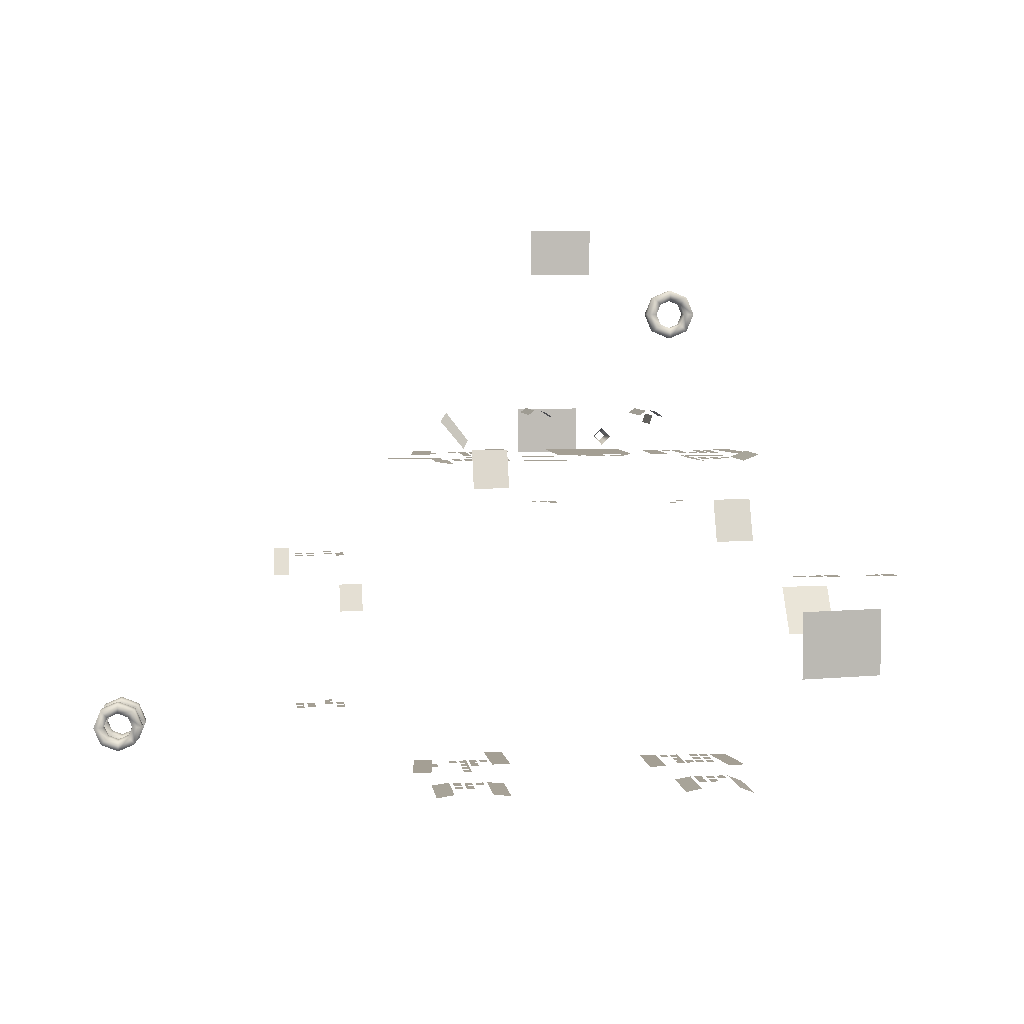
<metadata>
{"format":"obj","ext":"obj","renderer":"f3d","projection":"perspective","resolution":1024,"background":"white","views":[{"elev":5.5,"azim":172.5,"up":"+Z"}]}
</metadata>
<code>
g backdrop_abandonedHouse_geo
v 18.38 5.487 -199.5
v 18.59 5.487 -199.3
v 18.59 6.397 -199.3
v 18.38 6.397 -199.5
v 15.21 5.379 -199.5
v 15.42 5.379 -199.3
v 15.42 6.29 -199.3
v 15.21 6.29 -199.5
v 18.11 6.964 -200.6
v 18.11 7.273 -200.6
v 19.9 7.273 -200.6
v 19.9 6.964 -200.6
v 19.8 5.568 -200.6
v 19.8 5.877 -200.6
v 22.95 5.877 -200.6
v 22.95 5.568 -200.6
v 12.39 5.405 -200.6
v 12.39 5.714 -200.6
v 14.42 5.714 -200.6
v 14.42 5.405 -200.6
v 26.2 6.232 -203
v 26.2 6.599 -203.7
v 25.79 6.599 -203.7
v 25.79 6.232 -203
v 24.41 6.753 -204
v 24.41 7.12 -204.7
v 23.79 7.114 -204.7
v 23.79 6.747 -204
v 10.3 6.03 -204.4
v 11.62 6.03 -204.4
v 11.62 6.884 -205.6
v 10.3 6.884 -205.7
v 19.93 8.365 -200.2
v 20.88 8.365 -200.2
v 20.88 8.78 -201.2
v 19.93 8.78 -201.2
v 13.35 8.928 -201.6
v 14.35 8.928 -201.6
v 14.35 9.379 -202.7
v 13.35 9.379 -202.7
v 18.63 2.716 -199.3
v 18.63 4.475 -199.3
v 18.8 2.716 -199.5
v 18.8 4.475 -199.5
v 15.47 3.319 -199.3
v 15.47 5.078 -199.3
v 15.64 3.319 -199.5
v 15.64 5.078 -199.5
v 12.52 11.56 -204.3
v 12.52 11.56 -206.1
v 10.3 11.21 -204.3
v 10.3 11.21 -206.1
v 15.29 3.608 -199.7
v 15.21 3.608 -199.5
v 15.21 4.705 -199.5
v 15.29 4.705 -199.7
v 20.35 2.437 -200.3
v 20.96 2.13 -199.5
v 21.13 2.12 -199.8
v 20.47 2.451 -200.6
v 16.64 2.136 -195.4
v 16.64 2.136 -194.1
v 18.41 2.136 -195.4
v 18.41 2.136 -194.1
v 17.05 2.327 -200.7
v 17.05 2.327 -199.4
v 18.82 2.327 -200.7
v 18.82 2.327 -199.4
v 15.82 2.312 -200.6
v 18 2.312 -200.6
v 18 4.848 -200.6
v 15.82 4.848 -200.6
v 19.74 7.827 -200.6
v 19.74 6.261 -200.6
v 20.24 7.827 -200.6
v 20.24 6.261 -200.6
v 21.69 4.809 -200.6
v 21.5 3.067 -200.6
v 22.23 4.751 -200.6
v 22.04 3.009 -200.6
v 21.32 7.827 -200.6
v 21.32 6.261 -200.6
v 21.82 7.827 -200.6
v 21.82 6.261 -200.6
v 19.25 3.861 -200.6
v 19.3 2.109 -200.6
v 19.85 2.125 -200.6
v 19.79 3.877 -200.6
v 12.38 4.821 -200.6
v 12.61 3.273 -200.6
v 13.09 3.347 -200.6
v 12.86 4.896 -200.6
v 14.75 4.854 -200.6
v 14.75 3.288 -200.6
v 15.23 3.288 -200.6
v 15.24 4.854 -200.6
v 12.82 7.827 -200.4
v 12.82 6.261 -200.4
v 13.25 6.261 -200.6
v 13.25 7.827 -200.6
v 14.33 7.827 -200.6
v 14.33 6.261 -200.6
v 14.79 6.261 -200.5
v 14.79 7.827 -200.5
v 20.66 6.685 -200.6
v 20.89 6.685 -200.6
v 20.89 7.007 -200.6
v 20.66 7.007 -200.6
v 20.99 6.685 -200.6
v 21.21 6.685 -200.6
v 21.21 7.007 -200.6
v 20.99 7.007 -200.6
v 20.99 6.261 -200.6
v 21.21 6.261 -200.6
v 21.21 6.583 -200.6
v 20.99 6.583 -200.6
v 20.66 6.261 -200.6
v 20.89 6.261 -200.6
v 20.89 6.583 -200.6
v 20.66 6.583 -200.6
v 20.35 6.261 -200.6
v 20.58 6.261 -200.6
v 20.58 6.583 -200.6
v 20.35 6.583 -200.6
v 20.21 3.711 -200.6
v 20.43 3.711 -200.6
v 20.43 4.033 -200.6
v 20.21 4.033 -200.6
v 20.51 3.711 -200.6
v 20.74 3.711 -200.6
v 20.74 4.033 -200.6
v 20.51 4.033 -200.6
v 20.51 4.123 -200.6
v 20.74 4.123 -200.6
v 20.74 4.445 -200.6
v 20.51 4.445 -200.6
v 20.51 4.532 -200.6
v 20.74 4.532 -200.6
v 20.74 4.854 -200.6
v 20.51 4.854 -200.6
v 19.91 3.288 -200.6
v 20.13 3.288 -200.6
v 20.13 3.61 -200.6
v 19.91 3.61 -200.6
v 20.21 3.288 -200.6
v 20.43 3.288 -200.6
v 20.43 3.61 -200.6
v 20.21 3.61 -200.6
v 20.51 3.288 -200.6
v 20.74 3.288 -200.6
v 20.74 3.61 -200.6
v 20.51 3.61 -200.6
v 20.81 3.288 -200.6
v 21.04 3.288 -200.6
v 21.04 3.61 -200.6
v 20.81 3.61 -200.6
v 21.42 3.711 -200.6
v 21.64 3.711 -200.6
v 21.64 4.033 -200.6
v 21.42 4.033 -200.6
v 14.11 4.123 -200.6
v 14.33 4.123 -200.6
v 14.33 4.445 -200.6
v 14.11 4.445 -200.6
v 13.8 4.123 -200.6
v 14.03 4.123 -200.6
v 14.03 4.445 -200.6
v 13.8 4.445 -200.6
v 13.5 4.123 -200.6
v 13.73 4.123 -200.6
v 13.73 4.445 -200.6
v 13.5 4.445 -200.6
v 13.2 4.123 -200.6
v 13.42 4.123 -200.6
v 13.42 4.445 -200.6
v 13.2 4.445 -200.6
v 13.2 3.711 -200.6
v 13.42 3.711 -200.6
v 13.42 4.033 -200.6
v 13.2 4.033 -200.6
v 13.5 3.711 -200.6
v 13.73 3.711 -200.6
v 13.73 4.033 -200.6
v 13.5 4.033 -200.6
v 14.11 3.712 -200.6
v 14.33 3.712 -200.6
v 14.33 4.034 -200.6
v 14.11 4.034 -200.6
v 13.5 3.288 -200.6
v 13.73 3.288 -200.6
v 13.73 3.61 -200.6
v 13.5 3.61 -200.6
v 13.2 3.288 -200.6
v 13.42 3.288 -200.6
v 13.42 3.61 -200.6
v 13.2 3.61 -200.6
v 14.11 3.288 -200.6
v 14.33 3.288 -200.6
v 14.33 3.61 -200.6
v 14.11 3.61 -200.6
v 14.41 3.288 -200.6
v 14.63 3.288 -200.6
v 14.63 3.61 -200.6
v 14.41 3.61 -200.6
v 13.67 6.685 -200.6
v 13.9 6.685 -200.6
v 13.9 7.007 -200.6
v 13.67 7.007 -200.6
v 14 6.685 -200.6
v 14.22 6.685 -200.6
v 14.22 7.007 -200.6
v 14 7.007 -200.6
v 14 6.261 -200.6
v 14.22 6.261 -200.6
v 14.22 6.583 -200.6
v 14 6.583 -200.6
v 13.67 6.261 -200.6
v 13.9 6.261 -200.6
v 13.9 6.583 -200.6
v 13.67 6.583 -200.6
v 13.36 6.261 -200.6
v 13.59 6.261 -200.6
v 13.59 6.583 -200.6
v 13.36 6.583 -200.6
v 25 4.108 -203.5
v 25.23 4.108 -203.5
v 25.23 4.431 -203.5
v 25 4.431 -203.5
v 25.33 4.108 -203.5
v 25.55 4.108 -203.5
v 25.55 4.431 -203.5
v 25.33 4.431 -203.5
v 25.33 3.685 -203.5
v 25.55 3.685 -203.5
v 25.55 4.007 -203.5
v 25.33 4.007 -203.5
v 25 3.685 -203.5
v 25.23 3.685 -203.5
v 25.23 4.007 -203.5
v 25 4.007 -203.5
v 24.48 3.261 -203.5
v 24.7 3.261 -203.5
v 24.7 3.583 -203.5
v 24.48 3.583 -203.5
v 24.15 4.108 -203.5
v 24.38 4.108 -203.5
v 24.38 4.431 -203.5
v 24.15 4.431 -203.5
v 24.48 3.685 -203.5
v 24.7 3.685 -203.5
v 24.7 4.007 -203.5
v 24.48 4.007 -203.5
v 24.15 3.685 -203.5
v 24.38 3.685 -203.5
v 24.38 4.007 -203.5
v 24.15 4.007 -203.5
v 19.03 9.566 -201.5
v 19.22 9.566 -201.5
v 19.22 9.829 -201.5
v 19.03 9.829 -201.5
v 19.3 9.566 -201.5
v 19.49 9.566 -201.5
v 19.49 9.829 -201.5
v 19.3 9.829 -201.5
v 18.77 9.566 -201.5
v 18.96 9.566 -201.5
v 18.96 9.829 -201.5
v 18.77 9.829 -201.5
v 18.77 9.231 -201.5
v 18.96 9.231 -201.5
v 18.96 9.494 -201.5
v 18.77 9.494 -201.5
v 15.61 9.9 -201.5
v 15.8 9.9 -201.5
v 15.8 10.16 -201.5
v 15.61 10.16 -201.5
v 15.34 9.566 -201.5
v 15.53 9.566 -201.5
v 15.53 9.829 -201.5
v 15.34 9.829 -201.5
v 8.235 4.293 -204.3
v 8.645 4.293 -204.3
v 8.645 4.644 -204.3
v 8.235 4.644 -204.3
v 7.745 4.293 -204.3
v 8.142 4.293 -204.3
v 8.142 4.644 -204.3
v 7.745 4.644 -204.3
v 9.493 4.293 -204.3
v 9.889 4.293 -204.3
v 9.889 4.644 -204.3
v 9.493 4.644 -204.3
v 9.982 4.293 -204.3
v 10.4 4.293 -204.3
v 10.4 4.644 -204.3
v 9.982 4.644 -204.3
v 10.5 4.293 -204.3
v 10.88 4.293 -204.3
v 10.88 4.644 -204.3
v 10.5 4.644 -204.3
v 16.56 5.306 -200.6
v 16.36 5.571 -200.6
v 16.09 5.289 -200.6
v 16.41 5.147 -200.6
v 17.26 5.305 -200.6
v 17.45 5.569 -200.6
v 17.71 5.289 -200.6
v 17.41 5.146 -200.6
v 16.62 5.252 -200.6
v 16.43 5.062 -200.6
v 16.39 4.917 -200.6
v 16.91 4.917 -200.6
v 16.91 5.315 -200.6
v 17.2 5.252 -200.6
v 17.39 5.055 -200.6
v 17.42 4.917 -200.6
v 16.35 5.073 -200.6
v 16.03 5.21 -200.6
v 16.31 4.917 -200.6
v 15.96 4.917 -200.6
v 16.77 5.498 -200
v 16.91 5.498 -199.9
v 16.91 5.498 -200.2
v 17.05 5.498 -200
v 17.09 5.709 -200
v 16.91 5.709 -200.2
v 16.73 5.709 -200
v 16.91 5.709 -199.8
v 16.91 5.919 -199.8
v 16.67 5.919 -200
v 16.91 5.919 -200.3
v 17.14 5.919 -200
v 14.24 2.119 -196.2
v 14.54 2.119 -196.3
v 14.66 2.119 -196.6
v 14.54 2.119 -196.9
v 14.24 2.119 -197
v 13.94 2.119 -196.9
v 13.82 2.119 -196.6
v 13.94 2.119 -196.3
v 14.24 2.535 -196.2
v 14.54 2.535 -196.3
v 14.66 2.535 -196.6
v 14.54 2.535 -196.9
v 14.24 2.535 -197
v 13.94 2.535 -196.9
v 13.82 2.535 -196.6
v 13.94 2.535 -196.3
v 14.24 2.535 -195.9
v 14.73 2.535 -196.1
v 14.94 2.535 -196.6
v 14.73 2.535 -197.1
v 14.24 2.535 -197.3
v 13.74 2.535 -197.1
v 13.53 2.535 -196.6
v 13.74 2.535 -196.1
v 14.24 2.119 -195.9
v 14.73 2.119 -196.1
v 14.94 2.119 -196.6
v 14.73 2.119 -197.1
v 14.24 2.119 -197.3
v 13.74 2.119 -197.1
v 13.53 2.119 -196.6
v 13.74 2.119 -196.1
v 19.34 5.635 -200.6
v 19.31 5.914 -200.6
v 22.95 5.166 -200.6
v 22.96 5.475 -200.6
v 18.29 5.559 -200.6
v 18.23 5.837 -200.6
v 19.74 7.827 -209.9
v 19.74 6.261 -209.9
v 20.24 7.827 -209.8
v 20.24 6.261 -209.8
v 21.69 4.809 -209.8
v 21.5 3.067 -209.8
v 22.23 4.751 -209.8
v 22.04 3.009 -209.8
v 21.32 7.827 -209.8
v 21.32 6.261 -209.8
v 21.82 7.827 -209.9
v 21.82 6.261 -209.9
v 19.25 3.861 -209.8
v 19.3 2.109 -209.8
v 19.85 2.125 -209.8
v 19.79 3.877 -209.8
v 12.38 4.821 -209.8
v 12.61 3.273 -209.8
v 13.09 3.347 -209.8
v 12.86 4.896 -209.8
v 14.75 4.854 -209.8
v 14.75 3.288 -209.8
v 15.23 3.288 -209.8
v 15.24 4.854 -209.8
v 12.82 7.827 -210
v 12.82 6.261 -210
v 13.25 6.261 -209.8
v 13.25 7.827 -209.8
v 14.33 7.827 -209.8
v 14.33 6.261 -209.8
v 14.79 6.261 -209.9
v 14.79 7.827 -209.9
v 20.66 6.685 -209.8
v 20.89 6.685 -209.8
v 20.89 7.007 -209.8
v 20.66 7.007 -209.8
v 20.99 6.685 -209.8
v 21.21 6.685 -209.8
v 21.21 7.007 -209.8
v 20.99 7.007 -209.8
v 20.99 6.261 -209.8
v 21.21 6.261 -209.8
v 21.21 6.583 -209.8
v 20.99 6.583 -209.8
v 20.66 6.261 -209.8
v 20.89 6.261 -209.8
v 20.89 6.583 -209.8
v 20.66 6.583 -209.8
v 20.35 6.261 -209.8
v 20.58 6.261 -209.8
v 20.58 6.583 -209.8
v 20.35 6.583 -209.8
v 20.21 3.711 -209.8
v 20.43 3.711 -209.8
v 20.43 4.033 -209.8
v 20.21 4.033 -209.8
v 20.51 3.711 -209.8
v 20.74 3.711 -209.8
v 20.74 4.033 -209.8
v 20.51 4.033 -209.8
v 20.51 4.123 -209.8
v 20.74 4.123 -209.8
v 20.74 4.445 -209.8
v 20.51 4.445 -209.8
v 20.51 4.532 -209.8
v 20.74 4.532 -209.8
v 20.74 4.854 -209.8
v 20.51 4.854 -209.8
v 19.91 3.288 -209.8
v 20.13 3.288 -209.8
v 20.13 3.61 -209.8
v 19.91 3.61 -209.8
v 20.21 3.288 -209.8
v 20.43 3.288 -209.8
v 20.43 3.61 -209.8
v 20.21 3.61 -209.8
v 20.51 3.288 -209.8
v 20.74 3.288 -209.8
v 20.74 3.61 -209.8
v 20.51 3.61 -209.8
v 20.81 3.288 -209.8
v 21.04 3.288 -209.8
v 21.04 3.61 -209.8
v 20.81 3.61 -209.8
v 21.42 3.711 -209.8
v 21.64 3.711 -209.8
v 21.64 4.033 -209.8
v 21.42 4.033 -209.8
v 14.11 4.123 -209.8
v 14.33 4.123 -209.8
v 14.33 4.445 -209.8
v 14.11 4.445 -209.8
v 13.8 4.123 -209.8
v 14.03 4.123 -209.8
v 14.03 4.445 -209.8
v 13.8 4.445 -209.8
v 13.5 4.123 -209.8
v 13.73 4.123 -209.8
v 13.73 4.445 -209.8
v 13.5 4.445 -209.8
v 13.2 4.123 -209.8
v 13.42 4.123 -209.8
v 13.42 4.445 -209.8
v 13.2 4.445 -209.8
v 13.2 3.711 -209.8
v 13.42 3.711 -209.8
v 13.42 4.033 -209.8
v 13.2 4.033 -209.8
v 13.5 3.711 -209.8
v 13.73 3.711 -209.8
v 13.73 4.033 -209.8
v 13.5 4.033 -209.8
v 14.11 3.712 -209.8
v 14.33 3.712 -209.8
v 14.33 4.034 -209.8
v 14.11 4.034 -209.8
v 13.5 3.288 -209.8
v 13.73 3.288 -209.8
v 13.73 3.61 -209.8
v 13.5 3.61 -209.8
v 13.2 3.288 -209.8
v 13.42 3.288 -209.8
v 13.42 3.61 -209.8
v 13.2 3.61 -209.8
v 14.11 3.288 -209.8
v 14.33 3.288 -209.8
v 14.33 3.61 -209.8
v 14.11 3.61 -209.8
v 14.41 3.288 -209.8
v 14.63 3.288 -209.8
v 14.63 3.61 -209.8
v 14.41 3.61 -209.8
v 13.67 6.685 -209.8
v 13.9 6.685 -209.8
v 13.9 7.007 -209.8
v 13.67 7.007 -209.8
v 14 6.685 -209.8
v 14.22 6.685 -209.8
v 14.22 7.007 -209.8
v 14 7.007 -209.8
v 14 6.261 -209.8
v 14.22 6.261 -209.8
v 14.22 6.583 -209.8
v 14 6.583 -209.8
v 13.67 6.261 -209.8
v 13.9 6.261 -209.8
v 13.9 6.583 -209.8
v 13.67 6.583 -209.8
v 13.36 6.261 -209.8
v 13.59 6.261 -209.8
v 13.59 6.583 -209.8
v 13.36 6.583 -209.8
v 25 4.108 -207.9
v 25.23 4.108 -207.9
v 25.23 4.431 -207.9
v 25 4.431 -207.9
v 25.33 4.108 -207.9
v 25.55 4.108 -207.9
v 25.55 4.431 -207.9
v 25.33 4.431 -207.9
v 25.33 3.685 -207.9
v 25.55 3.685 -207.9
v 25.55 4.007 -207.9
v 25.33 4.007 -207.9
v 25 3.685 -207.9
v 25.23 3.685 -207.9
v 25.23 4.007 -207.9
v 25 4.007 -207.9
v 24.48 3.261 -207.9
v 24.7 3.261 -207.9
v 24.7 3.583 -207.9
v 24.48 3.583 -207.9
v 24.15 4.108 -207.9
v 24.38 4.108 -207.9
v 24.38 4.431 -207.9
v 24.15 4.431 -207.9
v 24.48 3.685 -207.9
v 24.7 3.685 -207.9
v 24.7 4.007 -207.9
v 24.48 4.007 -207.9
v 24.15 3.685 -207.9
v 24.38 3.685 -207.9
v 24.38 4.007 -207.9
v 24.15 4.007 -207.9
v 30.74 2.535 -208.2
v 31.04 2.535 -208.3
v 31.16 2.535 -208.6
v 31.04 2.535 -208.9
v 30.74 2.535 -209.1
v 30.44 2.535 -208.9
v 30.32 2.535 -208.6
v 30.44 2.535 -208.3
v 30.74 2.952 -208.2
v 31.04 2.952 -208.3
v 31.16 2.952 -208.6
v 31.04 2.952 -208.9
v 30.74 2.952 -209.1
v 30.44 2.952 -208.9
v 30.32 2.952 -208.6
v 30.44 2.952 -208.3
v 30.74 2.952 -207.9
v 31.24 2.952 -208.1
v 31.45 2.952 -208.6
v 31.24 2.952 -209.1
v 30.74 2.952 -209.3
v 30.24 2.952 -209.1
v 30.04 2.952 -208.6
v 30.24 2.952 -208.1
v 30.74 2.535 -207.9
v 31.24 2.535 -208.1
v 31.45 2.535 -208.6
v 31.24 2.535 -209.1
v 30.74 2.535 -209.3
v 30.24 2.535 -209.1
v 30.04 2.535 -208.6
v 30.24 2.535 -208.1
v 30.65 2.119 -208.2
v 30.95 2.119 -208.3
v 31.08 2.119 -208.6
v 30.95 2.119 -208.9
v 30.65 2.119 -209
v 30.36 2.119 -208.9
v 30.23 2.119 -208.6
v 30.36 2.119 -208.3
v 30.65 2.535 -208.2
v 30.95 2.535 -208.3
v 31.08 2.535 -208.6
v 30.95 2.535 -208.9
v 30.65 2.535 -209
v 30.36 2.535 -208.9
v 30.23 2.535 -208.6
v 30.36 2.535 -208.3
v 30.65 2.535 -207.9
v 31.15 2.535 -208.1
v 31.36 2.535 -208.6
v 31.15 2.535 -209.1
v 30.65 2.535 -209.3
v 30.16 2.535 -209.1
v 29.95 2.535 -208.6
v 30.16 2.535 -208.1
v 30.65 2.119 -207.9
v 31.15 2.119 -208.1
v 31.36 2.119 -208.6
v 31.15 2.119 -209.1
v 30.65 2.119 -209.3
v 30.16 2.119 -209.1
v 29.95 2.119 -208.6
v 30.16 2.119 -208.1
v 16.91 4.917 -200.6
v 16.91 5.315 -200.6
v 17.14 5.919 -200
v 17.09 5.709 -200
v 16.67 5.919 -200
v 16.73 5.709 -200
v 16.77 5.498 -200
v 17.05 5.498 -200
v 14.54 2.535 -196.3
v 14.24 2.535 -196.2
v 14.66 2.535 -196.6
v 14.54 2.535 -196.9
v 14.24 2.535 -197
v 13.94 2.535 -196.9
v 13.82 2.535 -196.6
v 13.94 2.535 -196.3
v 13.53 2.535 -196.6
v 13.82 2.535 -196.6
v 14.73 2.535 -196.1
v 14.24 2.535 -195.9
v 14.94 2.535 -196.6
v 14.73 2.535 -197.1
v 14.24 2.535 -197.3
v 13.74 2.535 -197.1
v 14.24 2.119 -197.3
v 14.24 2.535 -197.3
v 13.53 2.535 -196.6
v 13.74 2.535 -196.1
v 31.04 2.952 -208.3
v 30.74 2.952 -208.2
v 31.16 2.952 -208.6
v 31.04 2.952 -208.9
v 30.74 2.952 -209.1
v 30.44 2.952 -208.9
v 30.32 2.952 -208.6
v 30.44 2.952 -208.3
v 30.04 2.952 -208.6
v 30.32 2.952 -208.6
v 31.24 2.952 -208.1
v 30.74 2.952 -207.9
v 31.45 2.952 -208.6
v 31.24 2.952 -209.1
v 30.74 2.952 -209.3
v 30.24 2.952 -209.1
v 30.74 2.535 -209.3
v 30.74 2.952 -209.3
v 30.04 2.952 -208.6
v 30.24 2.952 -208.1
v 30.95 2.535 -208.3
v 30.65 2.535 -208.2
v 31.08 2.535 -208.6
v 30.95 2.535 -208.9
v 30.65 2.535 -209
v 30.36 2.535 -208.9
v 30.23 2.535 -208.6
v 30.36 2.535 -208.3
v 29.95 2.535 -208.6
v 30.23 2.535 -208.6
v 31.15 2.535 -208.1
v 30.65 2.535 -207.9
v 31.36 2.535 -208.6
v 31.15 2.535 -209.1
v 30.65 2.535 -209.3
v 30.16 2.535 -209.1
v 30.65 2.119 -209.3
v 30.65 2.535 -209.3
v 29.95 2.535 -208.6
v 30.16 2.535 -208.1
g backdrop_abandonedHouse_geo_0
f 3 1 2
f 4 1 3
f 7 5 6
f 8 5 7
f 11 9 12
f 10 9 11
f 15 13 16
f 14 13 15
f 19 17 20
f 18 17 19
f 23 21 22
f 24 21 23
f 27 25 26
f 28 25 27
f 31 29 30
f 32 29 31
f 35 33 34
f 36 33 35
f 39 37 38
f 40 37 39
f 44 41 43
f 42 41 44
f 48 45 47
f 46 45 48
f 52 49 50
f 51 49 52
f 55 53 54
f 56 53 55
f 59 57 58
f 60 57 59
f 64 61 62
f 63 61 64
f 68 65 66
f 67 65 68
f 71 69 70
f 72 69 71
f 76 73 74
f 75 73 76
f 80 77 78
f 79 77 80
f 84 81 82
f 83 81 84
f 87 85 86
f 88 85 87
f 91 89 90
f 92 89 91
f 95 93 94
f 96 93 95
f 99 97 98
f 100 97 99
f 103 101 102
f 104 101 103
f 107 105 106
f 108 105 107
f 111 109 110
f 112 109 111
f 115 113 114
f 116 113 115
f 119 117 118
f 120 117 119
f 123 121 122
f 124 121 123
f 127 125 126
f 128 125 127
f 131 129 130
f 132 129 131
f 135 133 134
f 136 133 135
f 139 137 138
f 140 137 139
f 143 141 142
f 144 141 143
f 147 145 146
f 148 145 147
f 151 149 150
f 152 149 151
f 155 153 154
f 156 153 155
f 159 157 158
f 160 157 159
f 163 161 162
f 164 161 163
f 167 165 166
f 168 165 167
f 171 169 170
f 172 169 171
f 175 173 174
f 176 173 175
f 179 177 178
f 180 177 179
f 183 181 182
f 184 181 183
f 187 185 186
f 188 185 187
f 191 189 190
f 192 189 191
f 195 193 194
f 196 193 195
f 199 197 198
f 200 197 199
f 203 201 202
f 204 201 203
f 207 205 206
f 208 205 207
f 211 209 210
f 212 209 211
f 215 213 214
f 216 213 215
f 219 217 218
f 220 217 219
f 223 221 222
f 224 221 223
f 227 225 226
f 228 225 227
f 231 229 230
f 232 229 231
f 235 233 234
f 236 233 235
f 239 237 238
f 240 237 239
f 243 241 242
f 244 241 243
f 247 245 246
f 248 245 247
f 251 249 250
f 252 249 251
f 255 253 254
f 256 253 255
f 259 257 258
f 260 257 259
f 263 261 262
f 264 261 263
f 267 265 266
f 268 265 267
f 271 269 270
f 272 269 271
f 275 273 274
f 276 273 275
f 279 277 278
f 280 277 279
f 283 281 282
f 284 281 283
f 287 285 286
f 288 285 287
f 291 289 290
f 292 289 291
f 295 293 294
f 296 293 295
f 299 297 298
f 300 297 299
f 302 304 301
f 303 304 302
f 306 308 307
f 305 308 306
f 312 310 311
f 309 310 312
f 313 309 312
f 619 314 620
f 315 314 619
f 316 315 619
f 317 320 319
f 318 320 317
f 328 622 621
f 329 328 621
f 327 328 329
f 330 327 329
f 326 624 623
f 331 326 623
f 325 326 331
f 332 325 331
f 326 325 324
f 323 326 324
f 624 326 323
f 321 624 323
f 328 327 625
f 322 328 625
f 622 328 322
f 626 622 322
f 634 636 635
f 356 634 635
f 628 634 356
f 349 628 356
f 627 628 349
f 350 627 349
f 629 627 350
f 351 629 350
f 630 629 351
f 352 630 351
f 631 630 352
f 353 631 352
f 632 631 353
f 354 632 353
f 633 632 354
f 355 633 354
f 642 644 643
f 362 642 643
f 645 642 362
f 363 645 362
f 646 645 363
f 364 646 363
f 638 646 364
f 357 638 364
f 637 638 357
f 358 637 357
f 639 637 358
f 359 639 358
f 640 639 359
f 360 640 359
f 641 640 360
f 361 641 360
f 366 370 369
f 365 366 369
f 368 366 365
f 367 368 365
f 374 371 373
f 372 371 374
f 378 375 377
f 376 375 378
f 382 379 381
f 380 379 382
f 385 383 386
f 384 383 385
f 389 387 390
f 388 387 389
f 393 391 394
f 392 391 393
f 397 395 398
f 396 395 397
f 401 399 402
f 400 399 401
f 405 403 406
f 404 403 405
f 409 407 410
f 408 407 409
f 413 411 414
f 412 411 413
f 417 415 418
f 416 415 417
f 421 419 422
f 420 419 421
f 425 423 426
f 424 423 425
f 429 427 430
f 428 427 429
f 433 431 434
f 432 431 433
f 437 435 438
f 436 435 437
f 441 439 442
f 440 439 441
f 445 443 446
f 444 443 445
f 449 447 450
f 448 447 449
f 453 451 454
f 452 451 453
f 457 455 458
f 456 455 457
f 461 459 462
f 460 459 461
f 465 463 466
f 464 463 465
f 469 467 470
f 468 467 469
f 473 471 474
f 472 471 473
f 477 475 478
f 476 475 477
f 481 479 482
f 480 479 481
f 485 483 486
f 484 483 485
f 489 487 490
f 488 487 489
f 493 491 494
f 492 491 493
f 497 495 498
f 496 495 497
f 501 499 502
f 500 499 501
f 505 503 506
f 504 503 505
f 509 507 510
f 508 507 509
f 513 511 514
f 512 511 513
f 517 515 518
f 516 515 517
f 521 519 522
f 520 519 521
f 525 523 526
f 524 523 525
f 529 527 530
f 528 527 529
f 533 531 534
f 532 531 533
f 537 535 538
f 536 535 537
f 541 539 542
f 540 539 541
f 545 543 546
f 544 543 545
f 549 547 550
f 548 547 549
f 553 551 554
f 552 551 553
f 654 656 655
f 578 654 655
f 648 654 578
f 571 648 578
f 647 648 571
f 572 647 571
f 649 647 572
f 573 649 572
f 650 649 573
f 574 650 573
f 651 650 574
f 575 651 574
f 652 651 575
f 576 652 575
f 653 652 576
f 577 653 576
f 662 664 663
f 584 662 663
f 665 662 584
f 585 665 584
f 666 665 585
f 586 666 585
f 658 666 586
f 579 658 586
f 657 658 579
f 580 657 579
f 659 657 580
f 581 659 580
f 660 659 581
f 582 660 581
f 661 660 582
f 583 661 582
f 674 676 675
f 610 674 675
f 668 674 610
f 603 668 610
f 667 668 603
f 604 667 603
f 669 667 604
f 605 669 604
f 670 669 605
f 606 670 605
f 671 670 606
f 607 671 606
f 672 671 607
f 608 672 607
f 673 672 608
f 609 673 608
f 682 684 683
f 616 682 683
f 685 682 616
f 617 685 616
f 686 685 617
f 618 686 617
f 678 686 618
f 611 678 618
f 677 678 611
f 612 677 611
f 679 677 612
f 613 679 612
f 680 679 613
f 614 680 613
f 681 680 614
f 615 681 614
f 342 334 341
f 335 334 342
f 343 335 342
f 336 335 343
f 344 336 343
f 337 336 344
f 345 337 344
f 338 337 345
f 346 338 345
f 339 338 346
f 347 339 346
f 340 339 347
f 348 340 347
f 333 340 348
f 341 333 348
f 334 333 341
f 564 556 563
f 557 556 564
f 565 557 564
f 558 557 565
f 566 558 565
f 559 558 566
f 567 559 566
f 560 559 567
f 568 560 567
f 561 560 568
f 569 561 568
f 562 561 569
f 570 562 569
f 555 562 570
f 563 555 570
f 556 555 563
f 596 588 595
f 589 588 596
f 597 589 596
f 590 589 597
f 598 590 597
f 591 590 598
f 599 591 598
f 592 591 599
f 600 592 599
f 593 592 600
f 601 593 600
f 594 593 601
f 602 594 601
f 587 594 602
f 595 587 602
f 588 587 595

</code>
